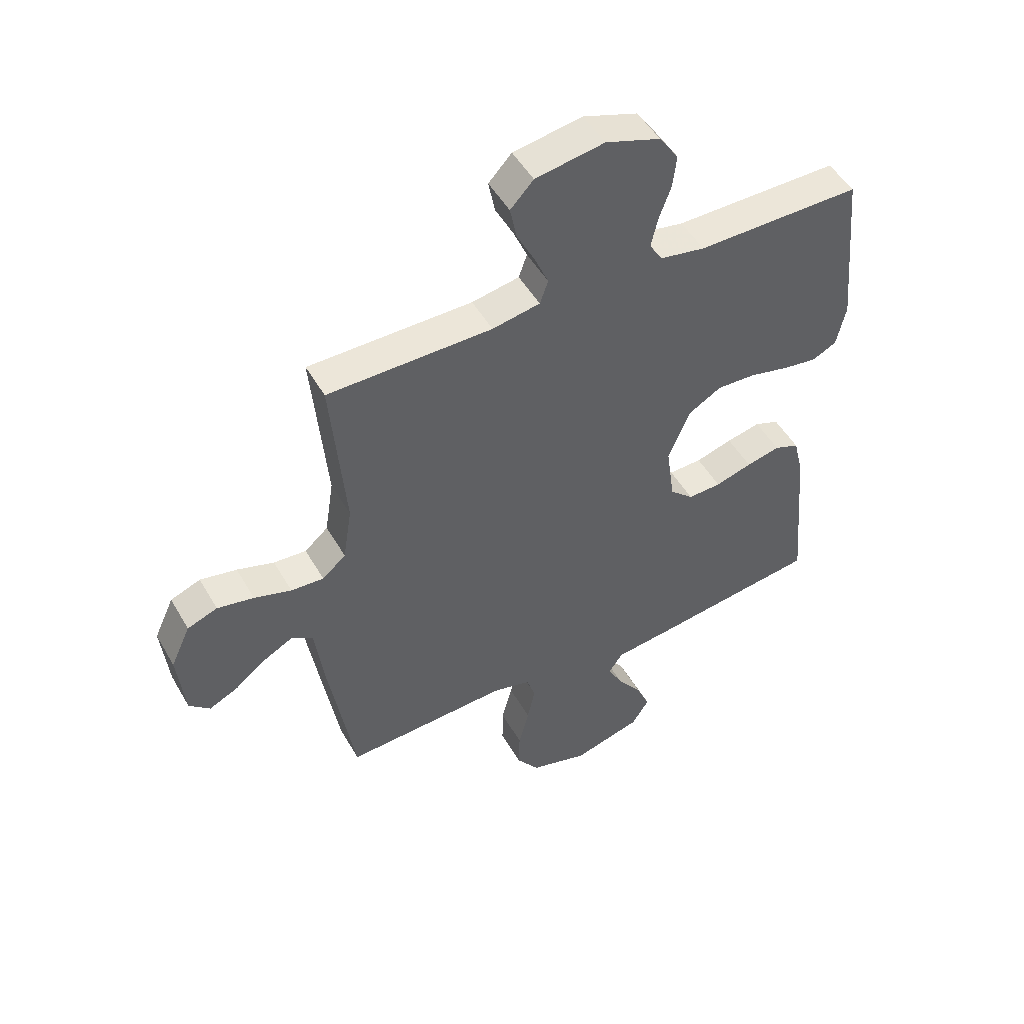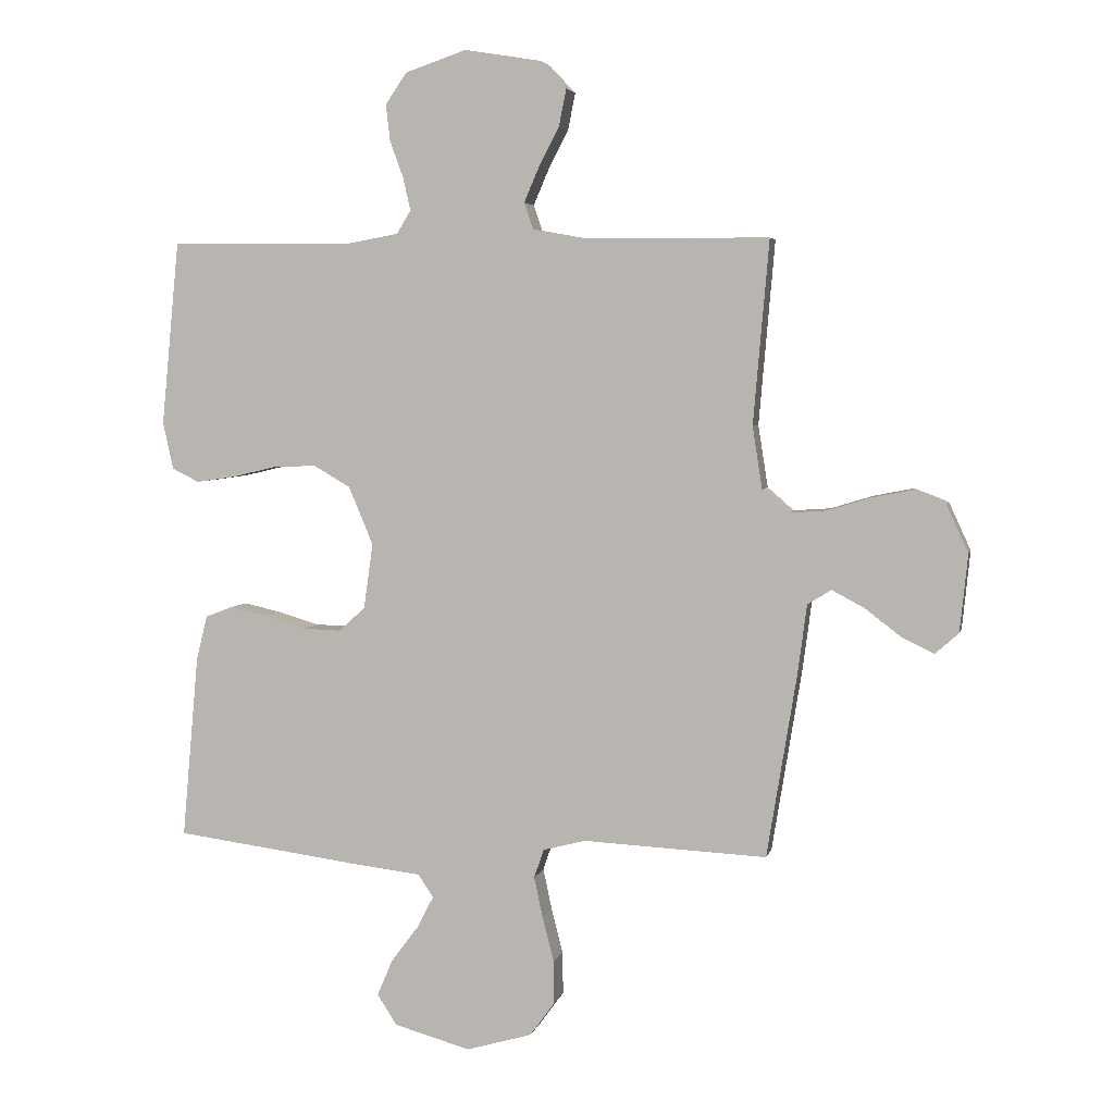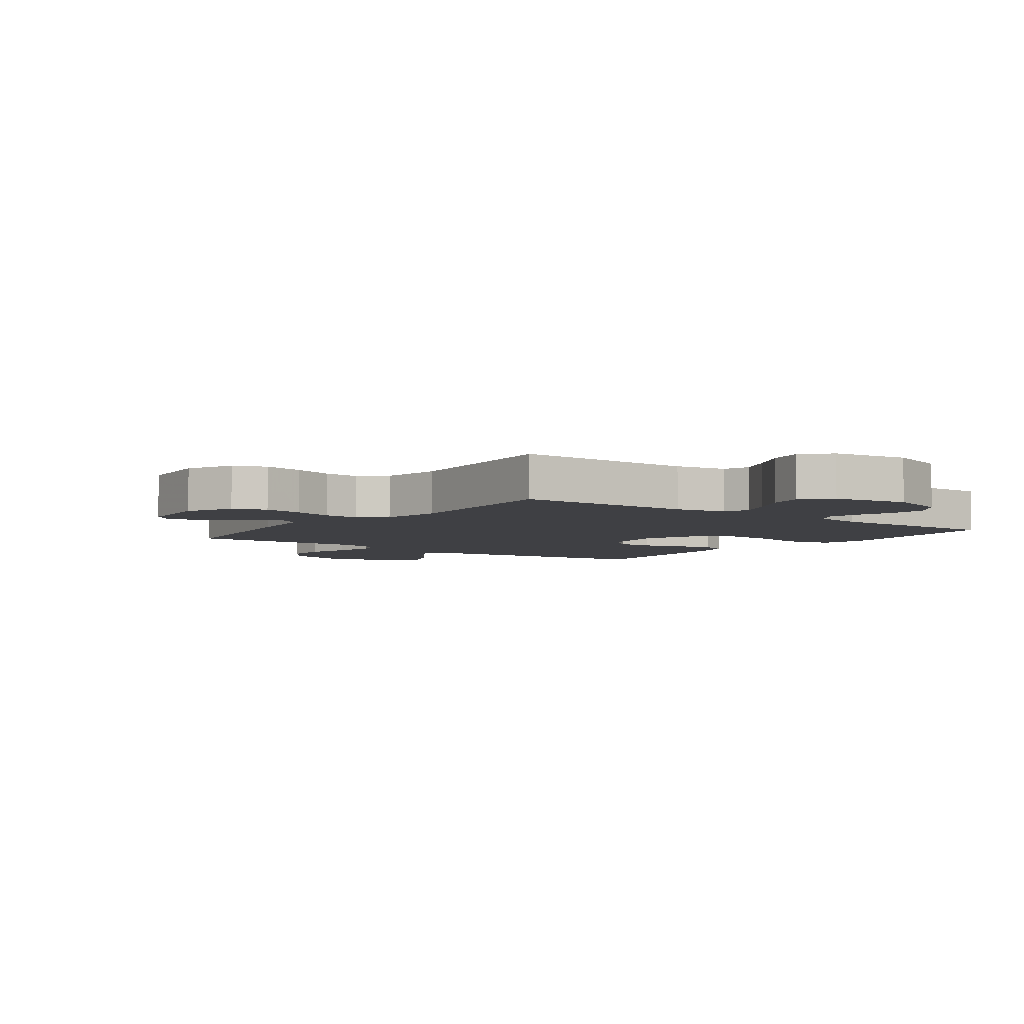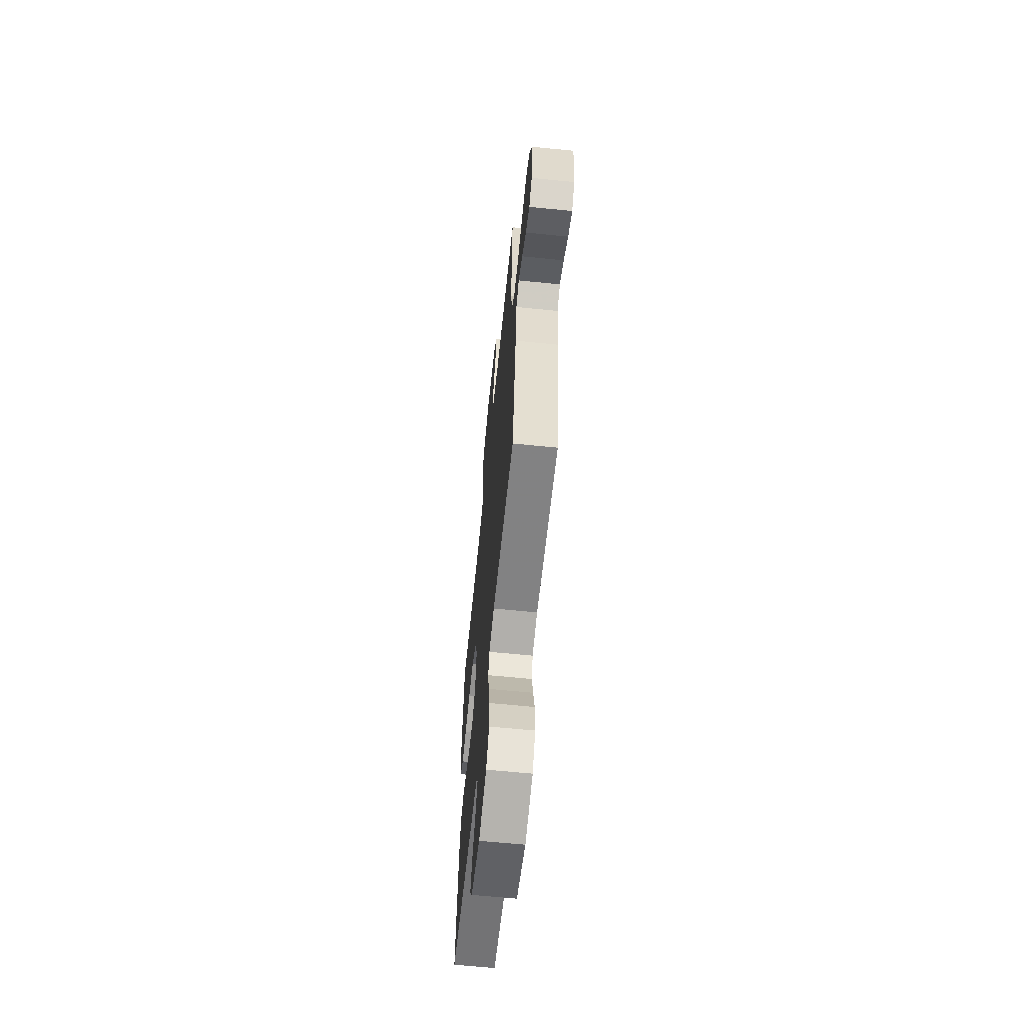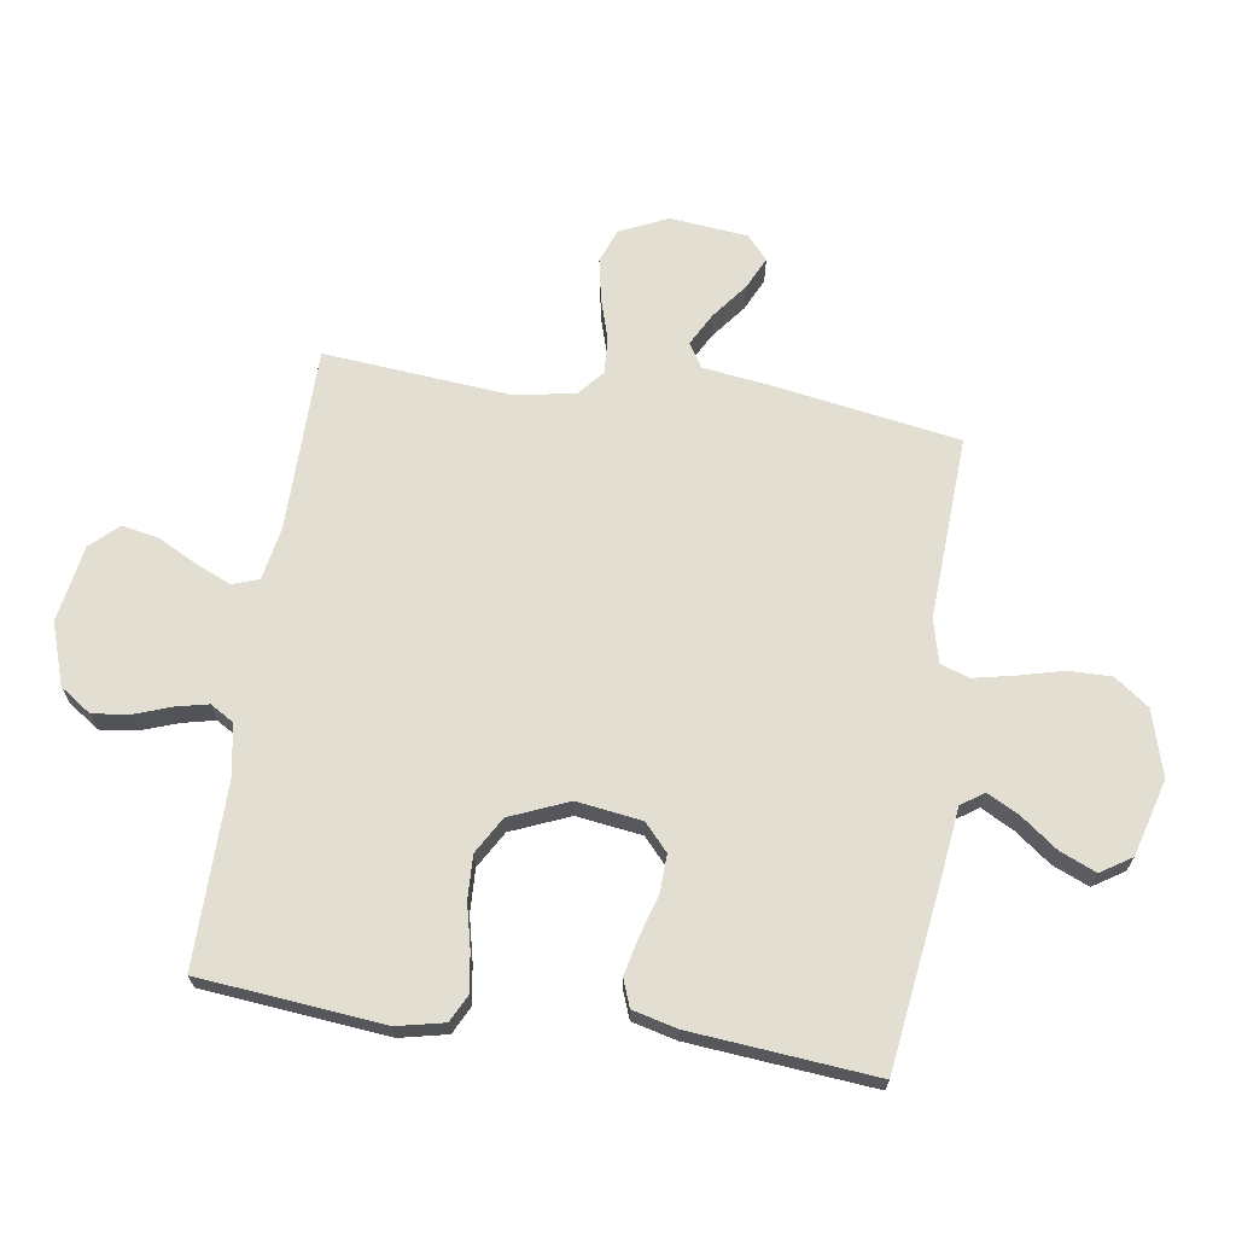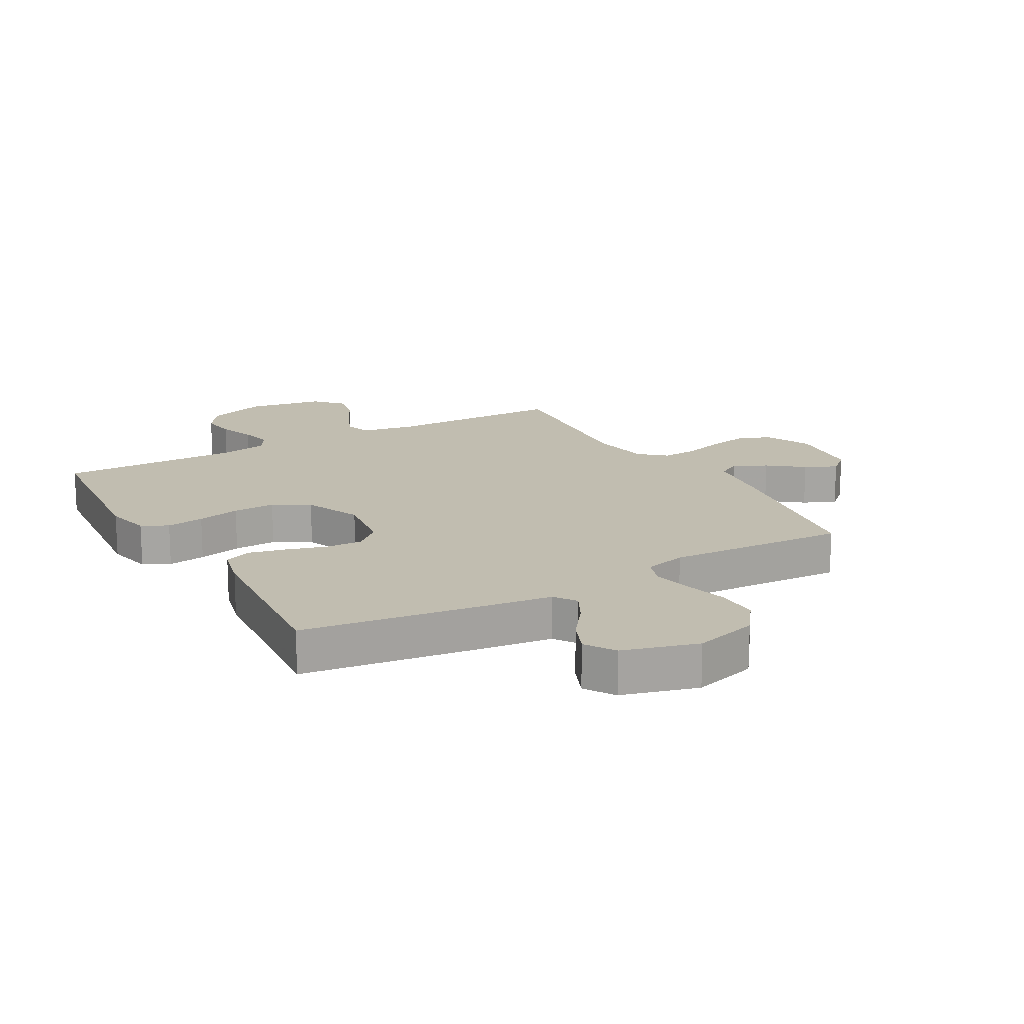
<metadata>
{"format":"obj","ext":"obj","renderer":"f3d","projection":"perspective","resolution":1024,"background":"white","views":[{"elev":49.5,"azim":-28.9,"up":"+Z"},{"elev":4.3,"azim":-167.7,"up":"+Z"},{"elev":-5.0,"azim":-36.8,"up":"+Y"},{"elev":-63.6,"azim":-95.8,"up":"+Z"},{"elev":67.9,"azim":98.6,"up":"+Y"},{"elev":16.7,"azim":150.5,"up":"+Y"}]}
</metadata>
<code>
v -0.5 0.07 -0.5
v -0.549 0.07 -0.2
v -0.564 0.07 -0.086
v -0.603 0.07 -0.062
v -0.657 0.07 -0.091
v -0.715 0.07 -0.136
v -0.768 0.07 -0.161
v -0.806 0.07 -0.127
v -0.819 0.07 0
v -0.783 0.07 0.078
v -0.728 0.07 0.099
v -0.661 0.07 0.086
v -0.593 0.07 0.065
v -0.533 0.07 0.061
v -0.49 0.07 0.098
v -0.474 0.07 0.2
v -0.5 0.07 0.5
v -0.2 0.07 0.502
v -0.113 0.07 0.518
v -0.098 0.07 0.561
v -0.123 0.07 0.619
v -0.156 0.07 0.683
v -0.168 0.07 0.743
v -0.126 0.07 0.788
v 0 0.07 0.809
v 0.1 0.07 0.775
v 0.135 0.07 0.724
v 0.128 0.07 0.665
v 0.106 0.07 0.604
v 0.094 0.07 0.551
v 0.117 0.07 0.513
v 0.2 0.07 0.498
v 0.5 0.07 0.5
v 0.529 0.07 0.2
v 0.512 0.07 0.123
v 0.468 0.07 0.101
v 0.405 0.07 0.11
v 0.333 0.07 0.127
v 0.262 0.07 0.13
v 0.202 0.07 0.095
v 0.162 0.07 0
v 0.177 0.07 -0.107
v 0.22 0.07 -0.146
v 0.281 0.07 -0.144
v 0.348 0.07 -0.124
v 0.41 0.07 -0.11
v 0.455 0.07 -0.127
v 0.473 0.07 -0.2
v 0.5 0.07 -0.5
v 0.2 0.07 -0.54
v 0.085 0.07 -0.554
v 0.06 0.07 -0.591
v 0.087 0.07 -0.643
v 0.132 0.07 -0.703
v 0.157 0.07 -0.762
v 0.125 0.07 -0.812
v 0 0.07 -0.847
v -0.107 0.07 -0.816
v -0.148 0.07 -0.76
v -0.147 0.07 -0.69
v -0.128 0.07 -0.616
v -0.114 0.07 -0.55
v -0.13 0.07 -0.503
v -0.2 0.07 -0.485
v -0.5 0 -0.5
v -0.549 0 -0.2
v -0.564 0 -0.086
v -0.603 0 -0.062
v -0.657 0 -0.091
v -0.715 0 -0.136
v -0.768 0 -0.161
v -0.806 0 -0.127
v -0.819 0 0
v -0.783 0 0.078
v -0.728 0 0.099
v -0.661 0 0.086
v -0.593 0 0.065
v -0.533 0 0.061
v -0.49 0 0.098
v -0.474 0 0.2
v -0.5 0 0.5
v -0.2 0 0.502
v -0.113 0 0.518
v -0.098 0 0.561
v -0.123 0 0.619
v -0.156 0 0.683
v -0.168 0 0.743
v -0.126 0 0.788
v 0 0 0.809
v 0.1 0 0.775
v 0.135 0 0.724
v 0.128 0 0.665
v 0.106 0 0.604
v 0.094 0 0.551
v 0.117 0 0.513
v 0.2 0 0.498
v 0.5 0 0.5
v 0.529 0 0.2
v 0.512 0 0.123
v 0.468 0 0.101
v 0.405 0 0.11
v 0.333 0 0.127
v 0.262 0 0.13
v 0.202 0 0.095
v 0.162 0 0
v 0.177 0 -0.107
v 0.22 0 -0.146
v 0.281 0 -0.144
v 0.348 0 -0.124
v 0.41 0 -0.11
v 0.455 0 -0.127
v 0.473 0 -0.2
v 0.5 0 -0.5
v 0.2 0 -0.54
v 0.085 0 -0.554
v 0.06 0 -0.591
v 0.087 0 -0.643
v 0.132 0 -0.703
v 0.157 0 -0.762
v 0.125 0 -0.812
v 0 0 -0.847
v -0.107 0 -0.816
v -0.148 0 -0.76
v -0.147 0 -0.69
v -0.128 0 -0.616
v -0.114 0 -0.55
v -0.13 0 -0.503
v -0.2 0 -0.485
f 59 60 61
f 58 59 61
f 57 58 61
f 56 57 61
f 55 56 61
f 54 55 61
f 53 54 61
f 52 53 61 62
f 51 52 62 63
f 51 63 64
f 50 51 64
f 49 50 64
f 48 49 64
f 47 48 64
f 46 47 64
f 45 46 64
f 44 45 64
f 36 37 38
f 35 36 38
f 34 35 38
f 33 34 38
f 32 33 38
f 31 32 38 39
f 30 31 39 40
f 27 28 29
f 26 27 29
f 25 26 29
f 24 25 29
f 23 24 29
f 22 23 29
f 21 22 29
f 20 21 29 30
f 30 40 41
f 20 30 41
f 19 20 41
f 16 17 18
f 19 41 42
f 18 19 42
f 16 18 42
f 15 16 42
f 11 12 13
f 10 11 13
f 9 10 13
f 8 9 13
f 7 8 13
f 6 7 13
f 5 6 13
f 4 5 13 14
f 64 1 2 3
f 43 44 64
f 43 64 3
f 15 42 43
f 14 15 43
f 4 14 43
f 3 4 43
f 125 124 123
f 125 123 122
f 125 122 121
f 125 121 120
f 125 120 119
f 125 119 118
f 125 118 117
f 126 125 117 116
f 127 126 116 115
f 128 127 115
f 128 115 114
f 128 114 113
f 128 113 112
f 128 112 111
f 128 111 110
f 128 110 109
f 128 109 108
f 102 101 100
f 102 100 99
f 102 99 98
f 102 98 97
f 102 97 96
f 103 102 96 95
f 104 103 95 94
f 93 92 91
f 93 91 90
f 93 90 89
f 93 89 88
f 93 88 87
f 93 87 86
f 93 86 85
f 94 93 85 84
f 105 104 94
f 105 94 84
f 105 84 83
f 82 81 80
f 106 105 83
f 106 83 82
f 106 82 80
f 106 80 79
f 77 76 75
f 77 75 74
f 77 74 73
f 77 73 72
f 77 72 71
f 77 71 70
f 77 70 69
f 78 77 69 68
f 67 66 65 128
f 128 108 107
f 67 128 107
f 107 106 79
f 107 79 78
f 107 78 68
f 107 68 67
f 1 65 66 2
f 2 66 67 3
f 3 67 68 4
f 4 68 69 5
f 5 69 70 6
f 6 70 71 7
f 7 71 72 8
f 8 72 73 9
f 9 73 74 10
f 10 74 75 11
f 11 75 76 12
f 12 76 77 13
f 13 77 78 14
f 14 78 79 15
f 15 79 80 16
f 16 80 81 17
f 17 81 82 18
f 18 82 83 19
f 19 83 84 20
f 20 84 85 21
f 21 85 86 22
f 22 86 87 23
f 23 87 88 24
f 24 88 89 25
f 25 89 90 26
f 26 90 91 27
f 27 91 92 28
f 28 92 93 29
f 29 93 94 30
f 30 94 95 31
f 31 95 96 32
f 32 96 97 33
f 33 97 98 34
f 34 98 99 35
f 35 99 100 36
f 36 100 101 37
f 37 101 102 38
f 38 102 103 39
f 39 103 104 40
f 40 104 105 41
f 41 105 106 42
f 42 106 107 43
f 43 107 108 44
f 44 108 109 45
f 45 109 110 46
f 46 110 111 47
f 47 111 112 48
f 48 112 113 49
f 49 113 114 50
f 50 114 115 51
f 51 115 116 52
f 52 116 117 53
f 53 117 118 54
f 54 118 119 55
f 55 119 120 56
f 56 120 121 57
f 57 121 122 58
f 58 122 123 59
f 59 123 124 60
f 60 124 125 61
f 61 125 126 62
f 62 126 127 63
f 63 127 128 64
f 64 128 65 1

</code>
